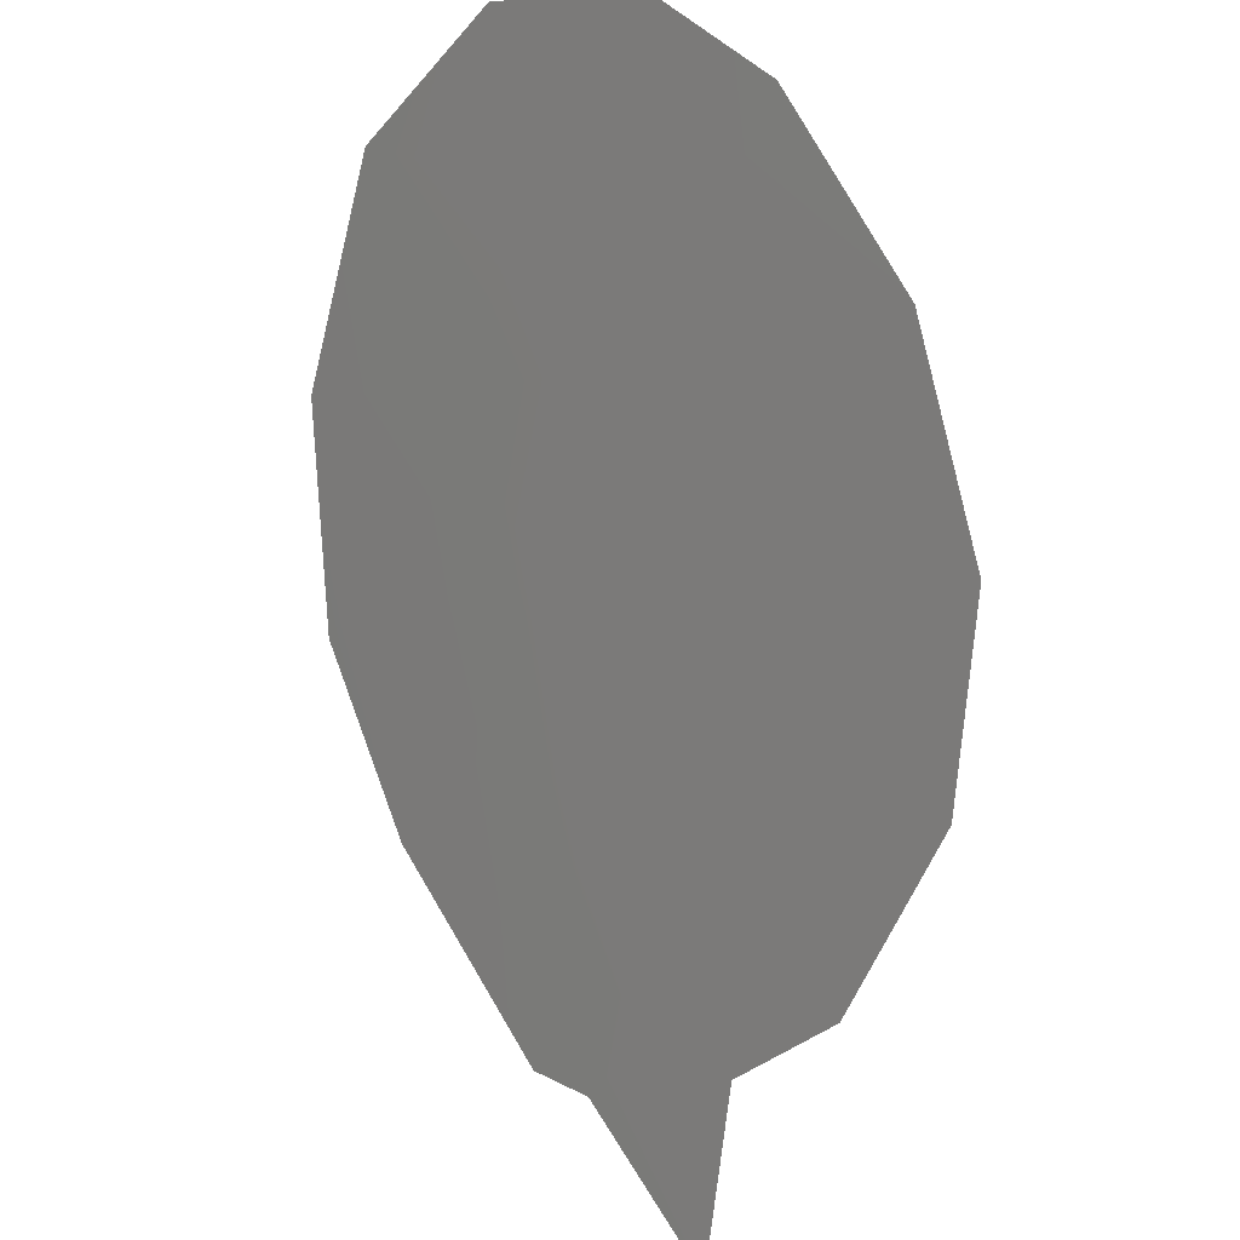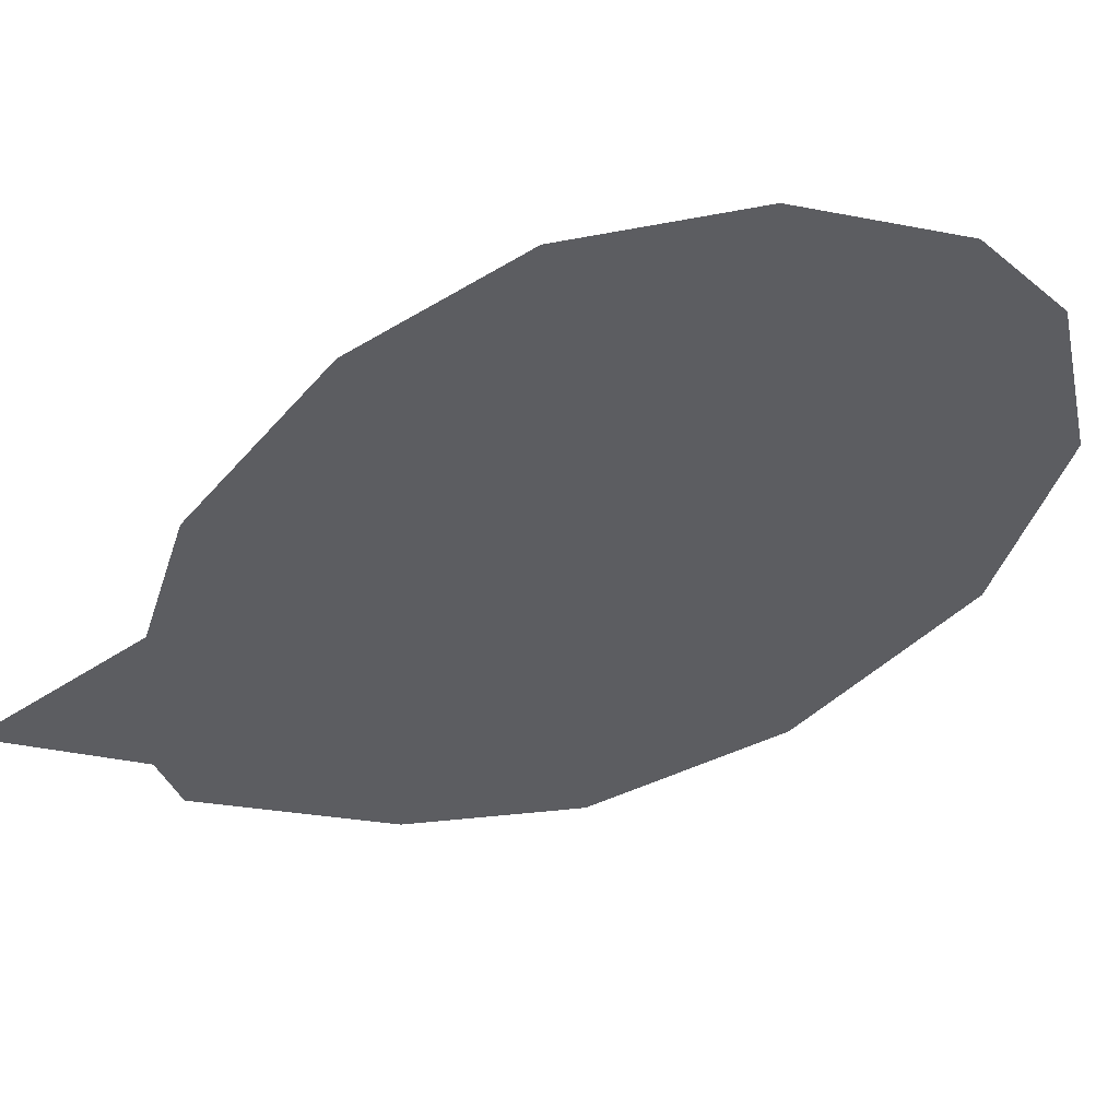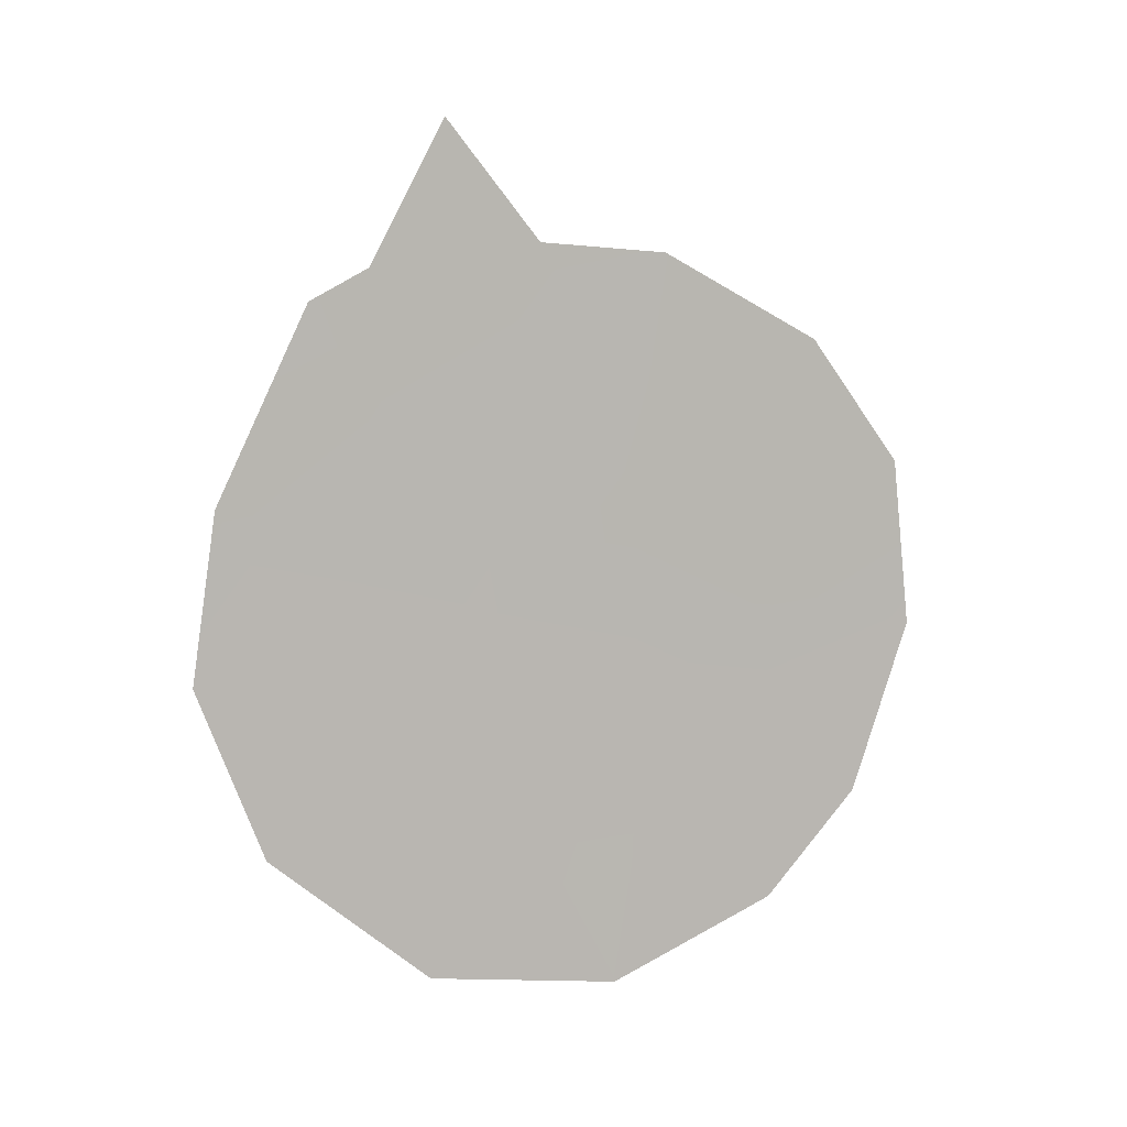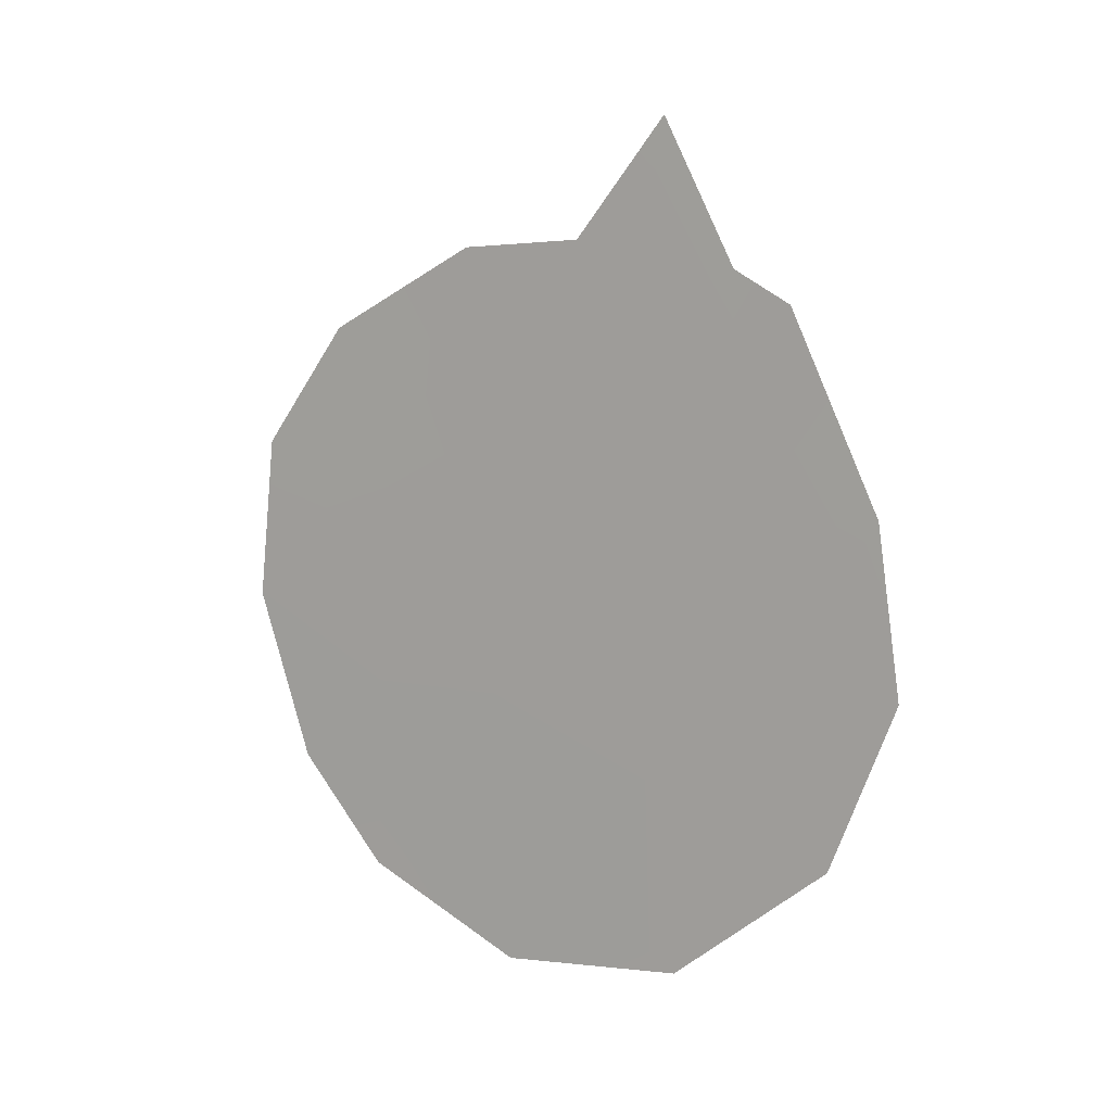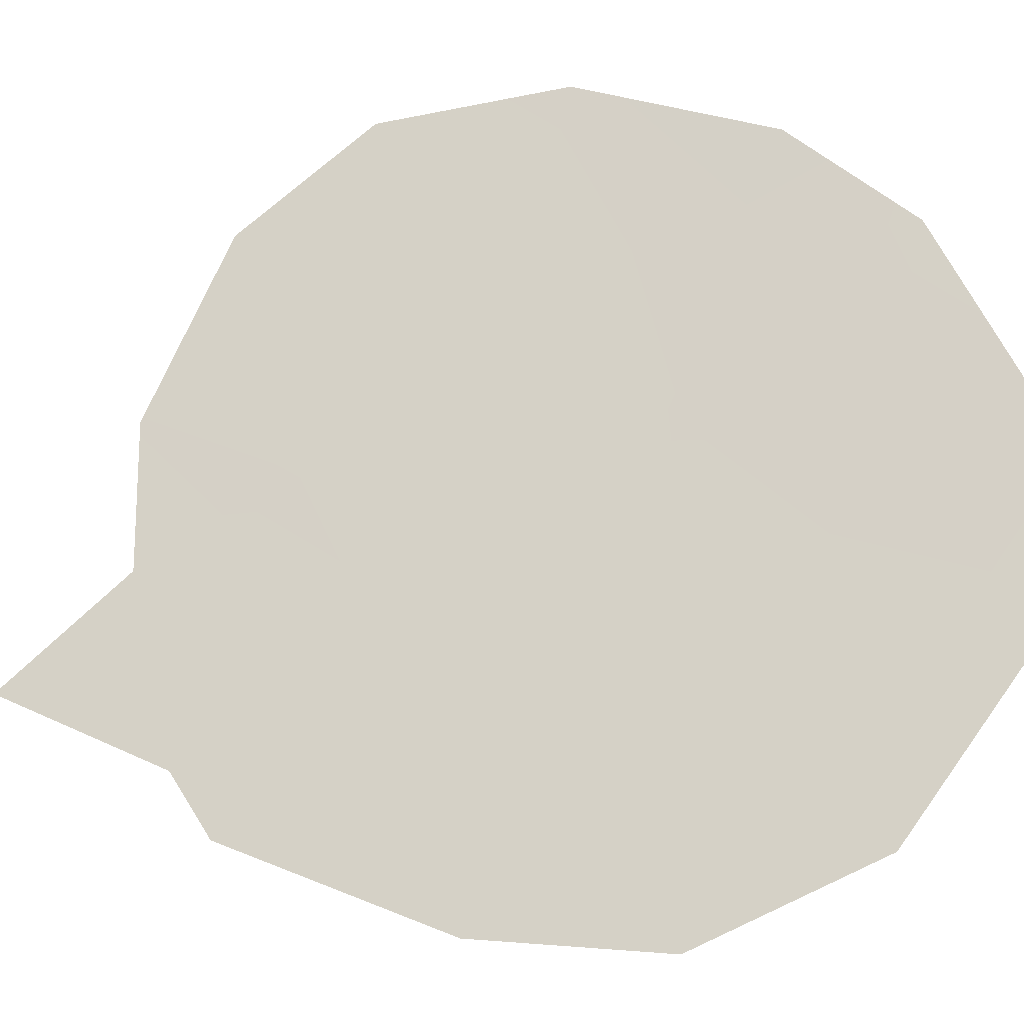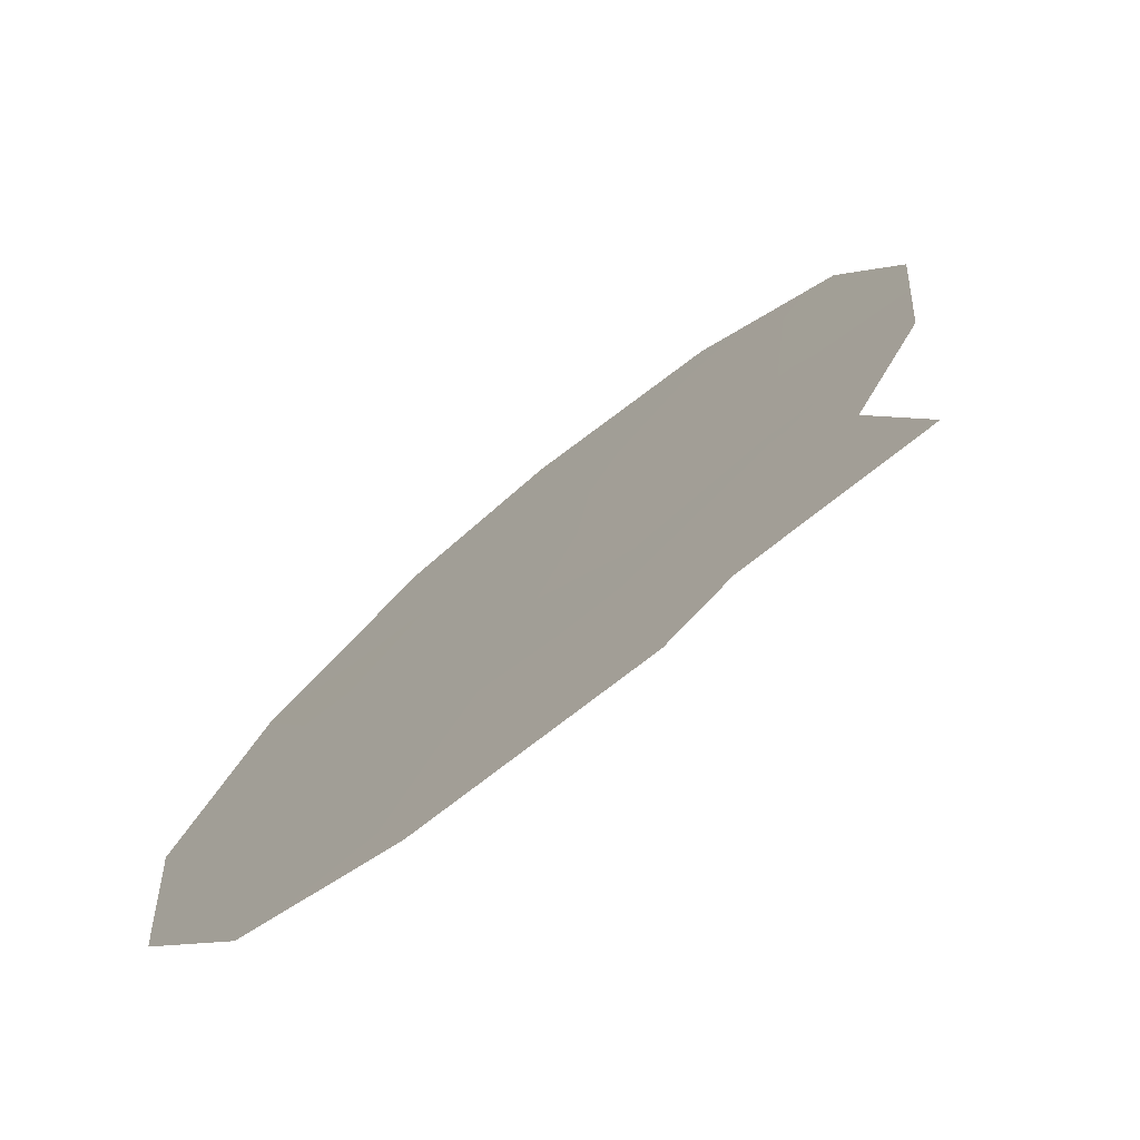
<metadata>
{"format":"obj","ext":"obj","renderer":"f3d","projection":"perspective","resolution":1024,"background":"white","views":[{"elev":77.9,"azim":164.2,"up":"+Z"},{"elev":19.4,"azim":-113.0,"up":"+Z"},{"elev":7.7,"azim":-137.3,"up":"+Y"},{"elev":10.2,"azim":85.6,"up":"+Y"},{"elev":-47.3,"azim":-83.5,"up":"+Z"},{"elev":-28.1,"azim":140.8,"up":"+Z"}]}
</metadata>
<code>
v 76.16 25.51 71.18
v 74.64 19.94 73.49
v 76.51 22.37 70.65
v 74.65 25.91 73.46
v 76.15 26.97 71.19
v 76.53 26.59 70.61
v 74.21 27.14 74.1
v 77.13 24.25 69.7
v 75.65 28.67 71.92
v 76.85 20.13 70.12
v 72.61 24.64 76.54
v 73.47 19.29 75.27
v 72.87 20.57 76.16
v 75.05 27.26 72.85
v 74.55 18.35 73.63
v 73.18 26.12 75.65
v 75.8 18.57 71.74
v 72.5 22.64 76.72
v 74.41 21.71 73.85
v 76.16 23.91 71.19
v 75.64 20.97 71.99
v 73.72 25.2 74.86
v 77.29 22.21 69.45
v 75.48 26.61 72.2
v 73.53 21.23 75.17
v 75.42 22.86 72.32
v 74.42 23.97 73.81
v 75.35 24.81 72.41
v 73.46 23.17 75.28
f 28 1 20
f 25 29 19
f 11 29 18
f 27 26 19
f 25 19 2
f 5 1 24
f 6 1 5
f 20 3 26
f 19 26 21
f 8 23 3
f 23 10 3
f 28 24 1
f 9 5 24
f 6 8 1
f 10 21 3
f 17 21 10
f 2 21 17
f 21 26 3
f 11 22 29
f 22 11 16
f 8 20 1
f 3 20 8
f 14 4 7
f 24 4 14
f 28 20 26
f 27 29 22
f 17 15 2
f 24 28 4
f 7 22 16
f 27 22 4
f 27 19 29
f 18 25 13
f 18 29 25
f 9 24 14
f 28 27 4
f 27 28 26
f 2 15 12
f 4 22 7
f 25 12 13
f 21 2 19
f 25 2 12

</code>
